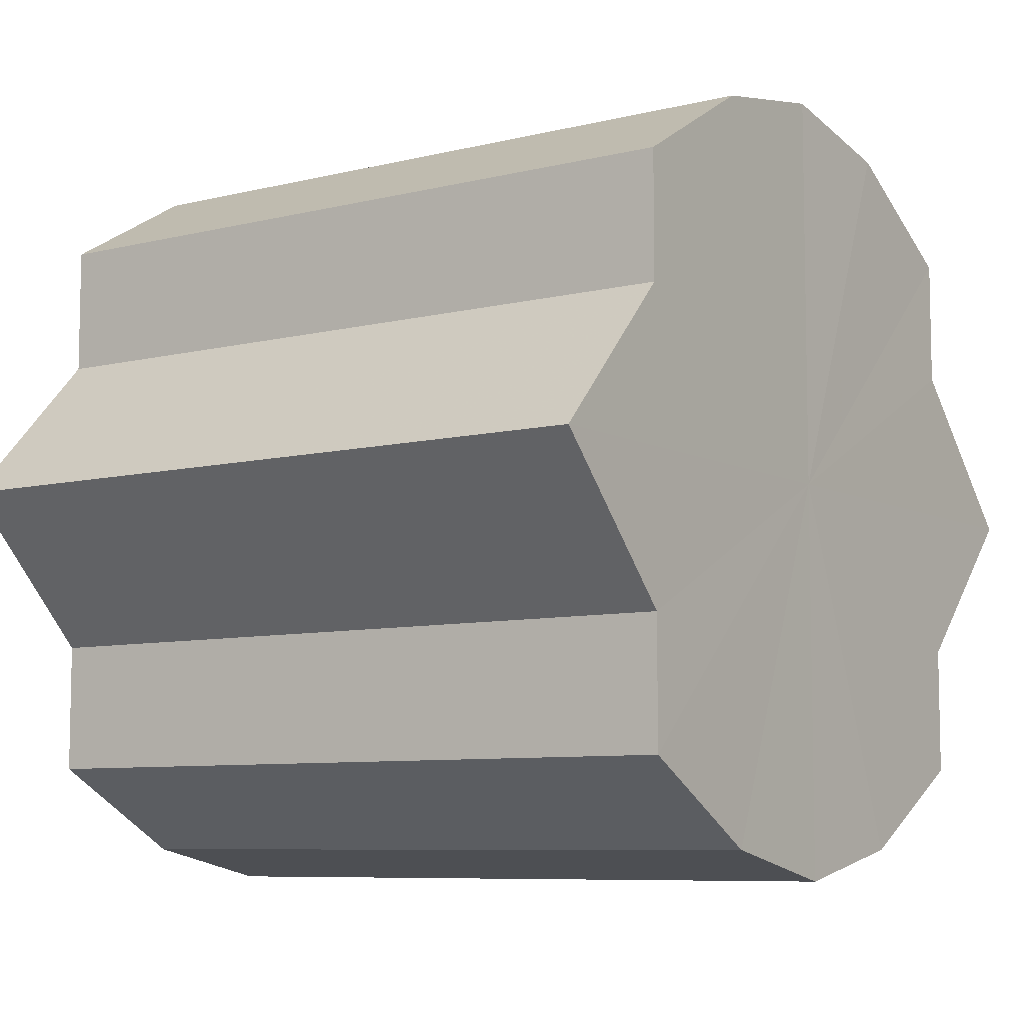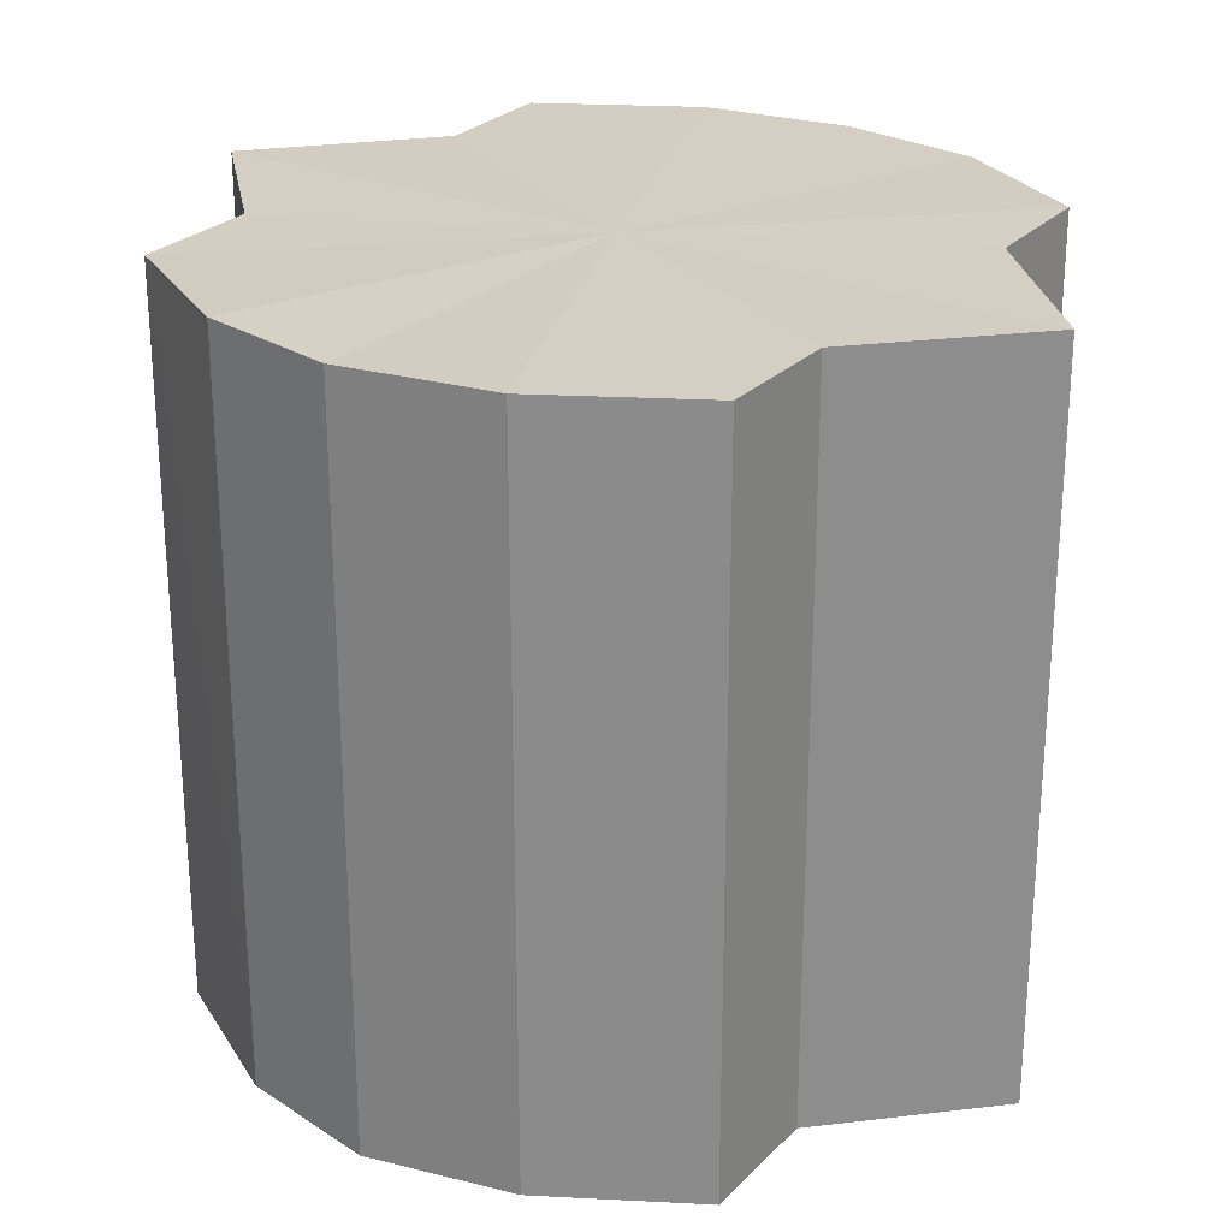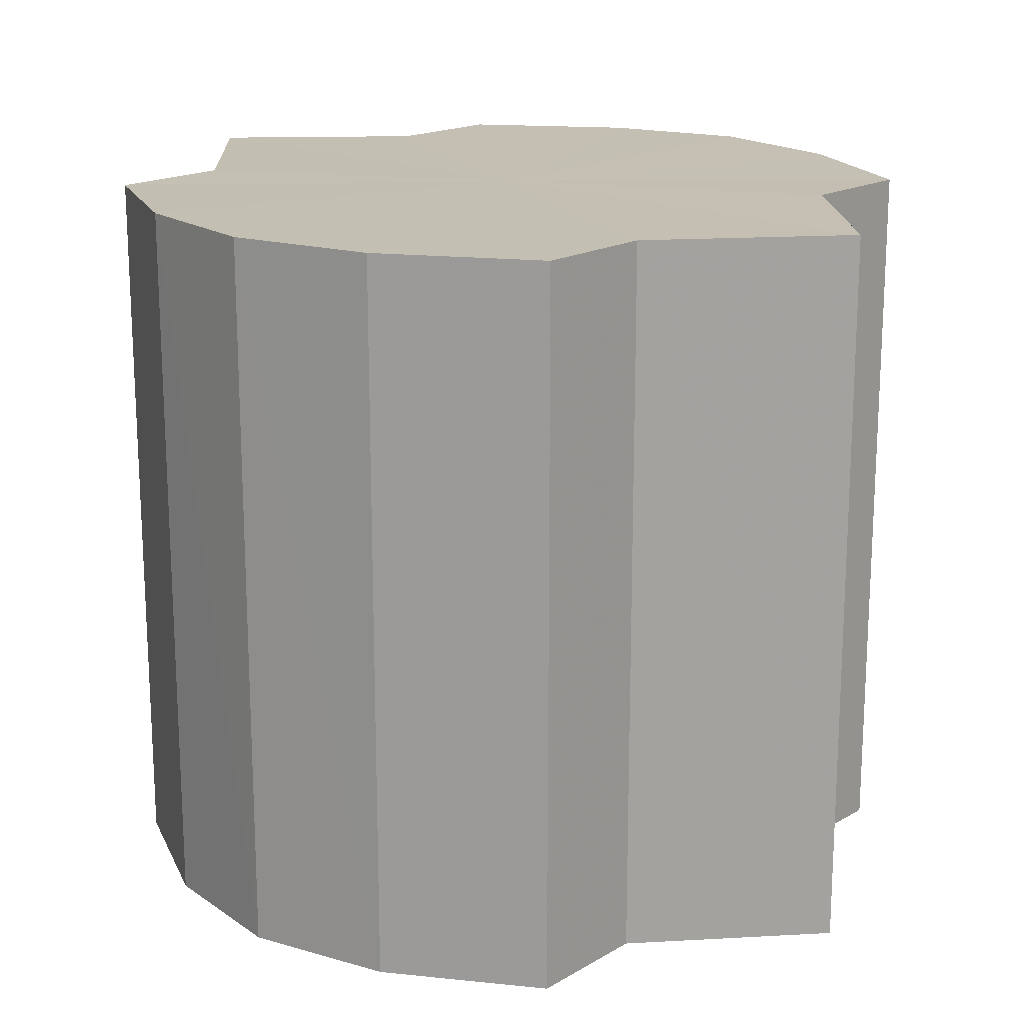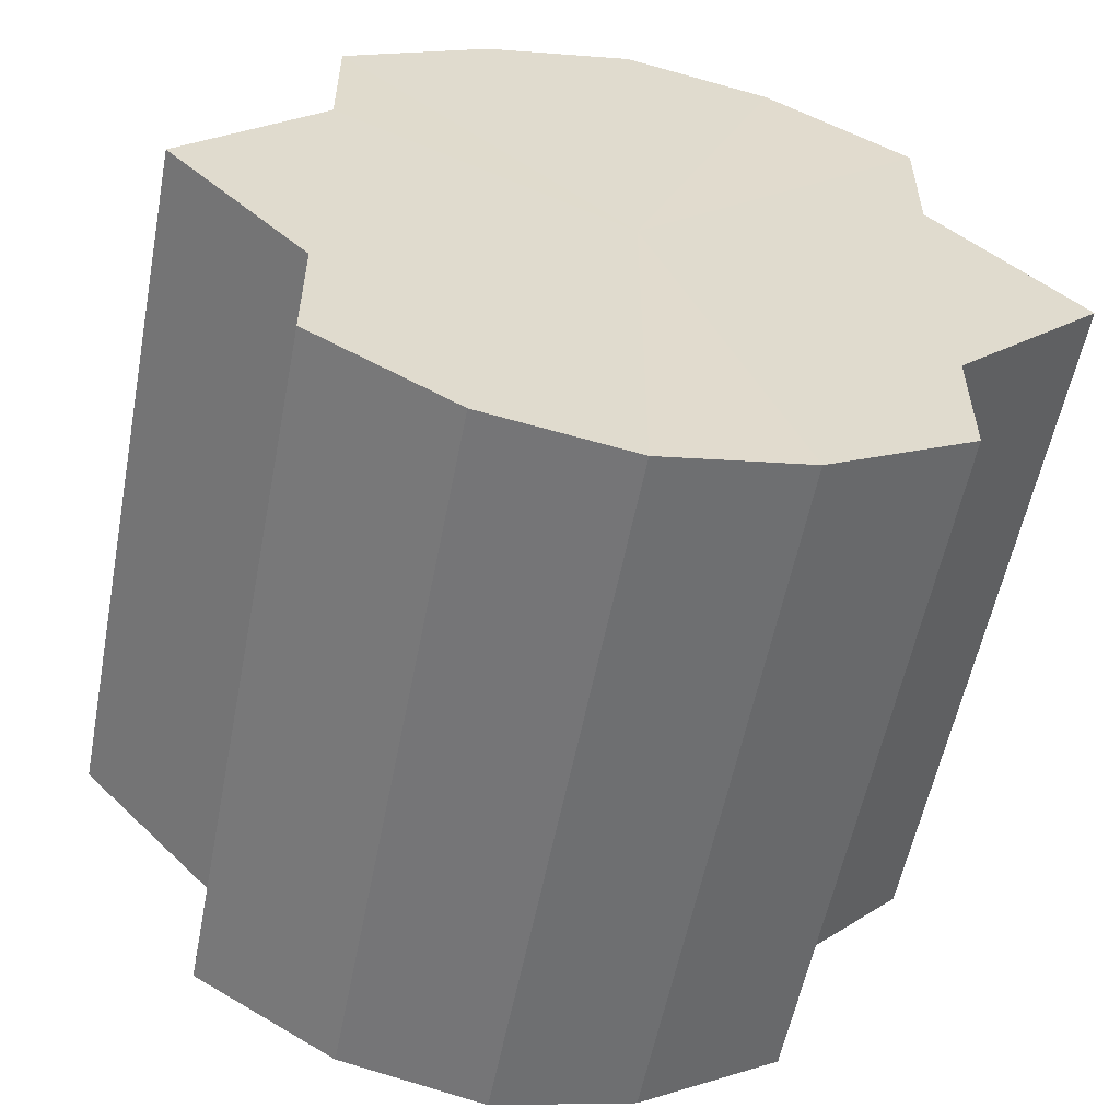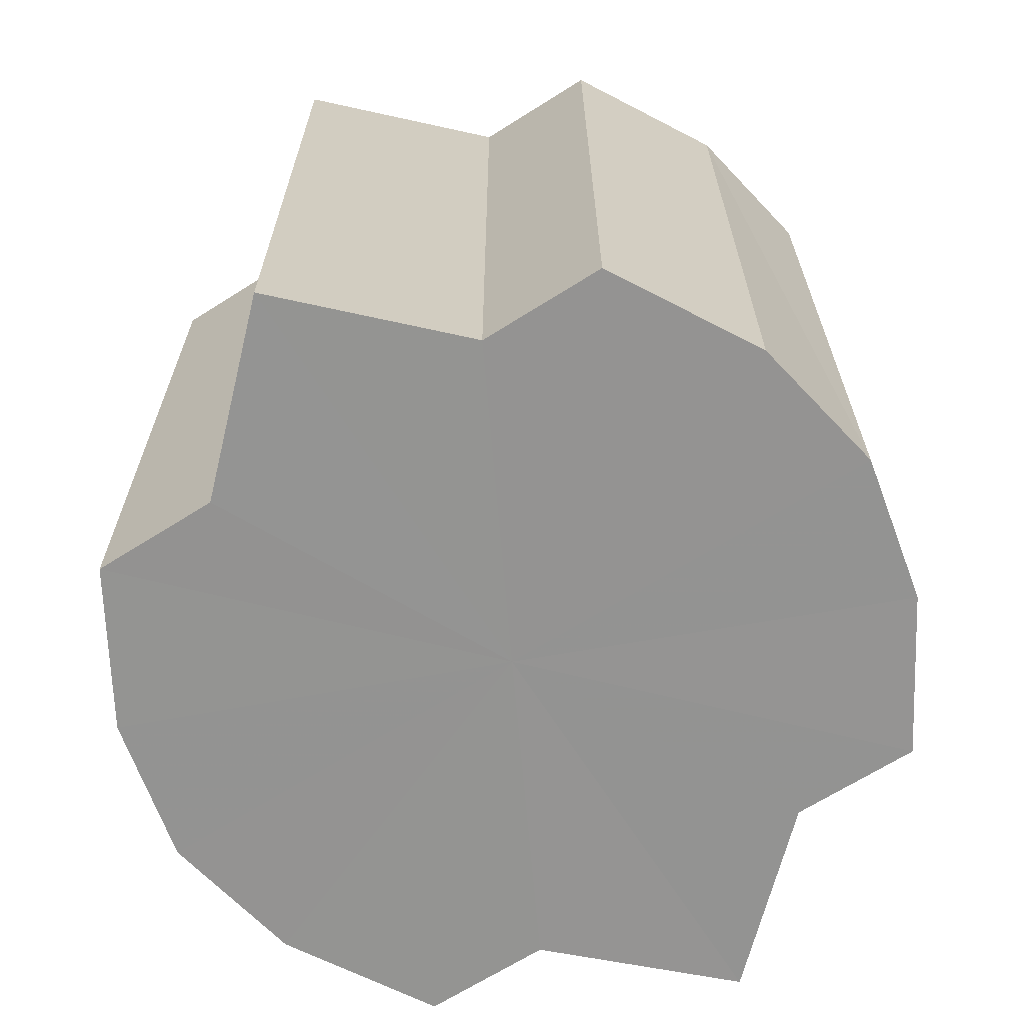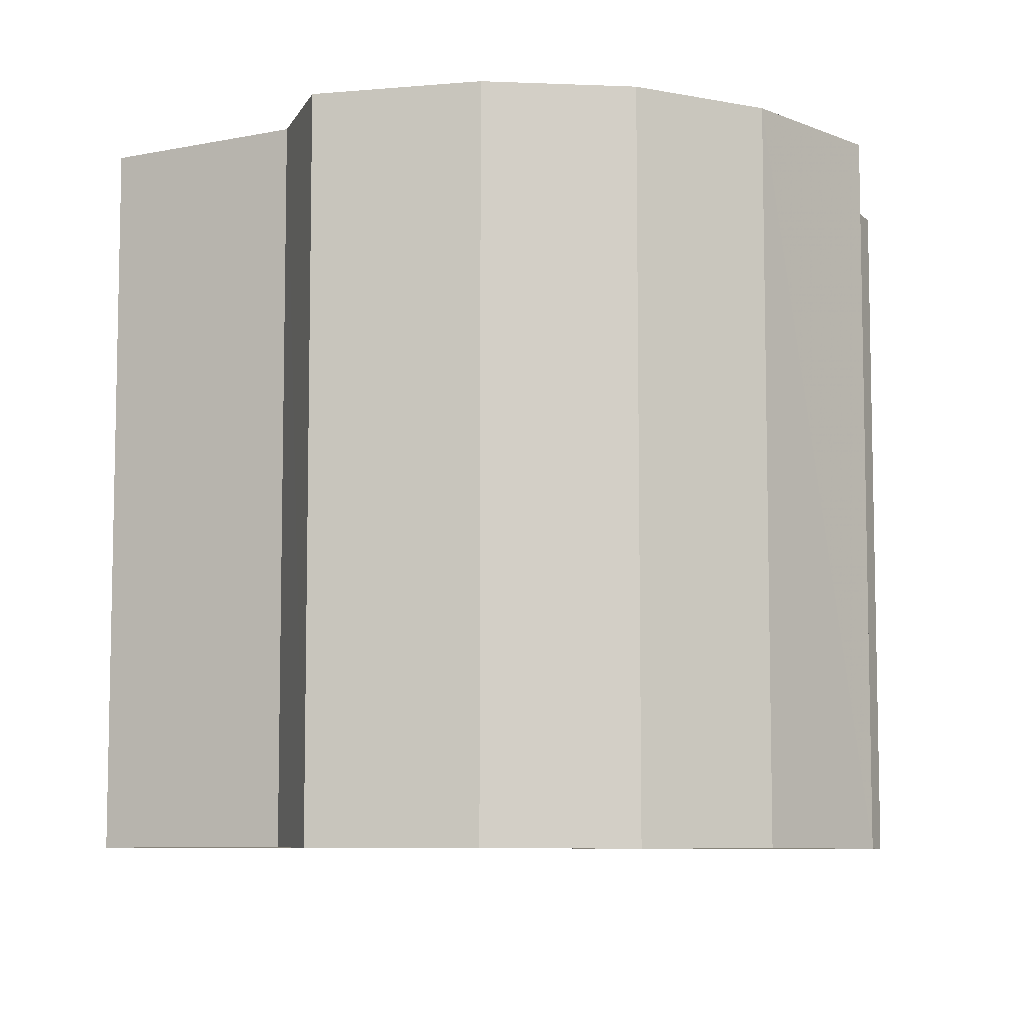
<metadata>
{"format":"obj","ext":"obj","renderer":"f3d","projection":"perspective","resolution":1024,"background":"white","views":[{"elev":-7.7,"azim":-55.1,"up":"+Z"},{"elev":25.5,"azim":-145.8,"up":"+Y"},{"elev":17.8,"azim":41.1,"up":"+Y"},{"elev":-56.3,"azim":-11.1,"up":"+Z"},{"elev":-66.8,"azim":122.2,"up":"+Y"},{"elev":-7.7,"azim":163.0,"up":"+Y"}]}
</metadata>
<code>
o 6308
v 2252 1886 17.53
v 2252 1886 17.53
v 2252 1886 17.53
v 2252 1886 17.53
v 2252 1886 17.53
v 2252 1886 17.53
v 2252 1886 17.53
v 2252 1886 17.52
v 2252 1886 17.53
v 2252 1886 17.51
v 2252 1886 17.52
v 2252 1886 17.53
v 2252 1886 17.53
v 2252 1886 17.52
v 2252 1886 17.52
v 2252 1886 17.51
v 2252 1886 17.51
v 2252 1886 17.52
v 2252 1886 17.52
v 2252 1886 17.53
v 2252 1886 17.53
v 2252 1886 17.53
v 2252 1886 17.53
v 2252 1886 17.53
v 2252 1886 17.53
v 2252 1886 17.53
v 2252 1886 17.53
v 2252 1886 17.53
v 2252 1886 17.53
v 2252 1886 17.52
v 2252 1886 17.52
v 2252 1886 17.51
v 2252 1886 17.51
v 2252 1886 17.51
v 2252 1886 17.52
v 2252 1886 17.5
v 2252 1886 17.53
v 2252 1886 17.49
v 2252 1886 17.53
v 2252 1886 17.48
v 2252 1886 17.53
v 2252 1886 17.48
v 2252 1886 17.53
v 2252 1886 17.48
v 2252 1886 17.53
v 2252 1886 17.49
v 2252 1886 17.52
v 2252 1886 17.5
v 2252 1886 17.51
v 2252 1886 17.5
v 2252 1886 17.51
v 2252 1886 17.49
v 2252 1886 17.5
v 2252 1886 17.48
v 2252 1886 17.49
v 2252 1886 17.48
v 2252 1886 17.48
v 2252 1886 17.48
v 2252 1886 17.48
v 2252 1886 17.49
v 2252 1886 17.48
v 2252 1886 17.5
v 2252 1886 17.49
v 2252 1886 17.51
v 2252 1886 17.5
v 2252 1886 17.51
v 2252 1886 17.5
v 2252 1886 17.49
v 2252 1886 17.5
v 2252 1886 17.48
v 2252 1886 17.49
v 2252 1886 17.48
v 2252 1886 17.48
v 2252 1886 17.48
v 2252 1886 17.48
v 2252 1886 17.49
v 2252 1886 17.48
v 2252 1886 17.5
v 2252 1886 17.49
v 2252 1886 17.51
v 2252 1886 17.5
v 2252 1886 17.51
v 2252 1886 17.53
v 2252 1886 17.53
v 2252 1886 17.53
v 2252 1886 17.53
v 2252 1886 17.53
v 2252 1886 17.52
v 2252 1886 17.52
v 2252 1886 17.51
v 2252 1886 17.51
v 2252 1886 17.5
v 2252 1886 17.5
v 2252 1886 17.49
v 2252 1886 17.49
v 2252 1886 17.48
v 2252 1886 17.48
v 2252 1886 17.48
f 1 2 3
f 2 4 5
f 6 1 7
f 4 8 9
f 8 10 11
f 12 6 13
f 14 12 15
f 16 14 17
f 17 18 19
f 19 20 21
f 21 22 23
f 23 24 25
f 25 26 27
f 27 28 29
f 29 30 31
f 31 32 33
f 34 32 35
f 34 36 32
f 34 35 37
f 34 38 36
f 34 37 39
f 34 40 38
f 34 39 41
f 34 42 40
f 34 41 43
f 34 44 42
f 34 43 45
f 34 46 44
f 34 45 47
f 34 48 46
f 34 47 49
f 34 49 48
f 50 49 51
f 52 53 50
f 54 55 52
f 56 57 54
f 58 59 56
f 60 61 58
f 62 63 60
f 64 65 62
f 66 67 64
f 67 68 69
f 68 70 71
f 70 72 73
f 72 74 75
f 74 76 77
f 76 78 79
f 78 80 81
f 82 83 84
f 82 85 83
f 82 84 86
f 82 87 85
f 82 86 88
f 82 89 87
f 82 88 90
f 82 91 89
f 82 90 92
f 82 93 91
f 82 92 94
f 82 95 93
f 82 94 96
f 82 97 95
f 82 96 98
f 82 98 97

</code>
